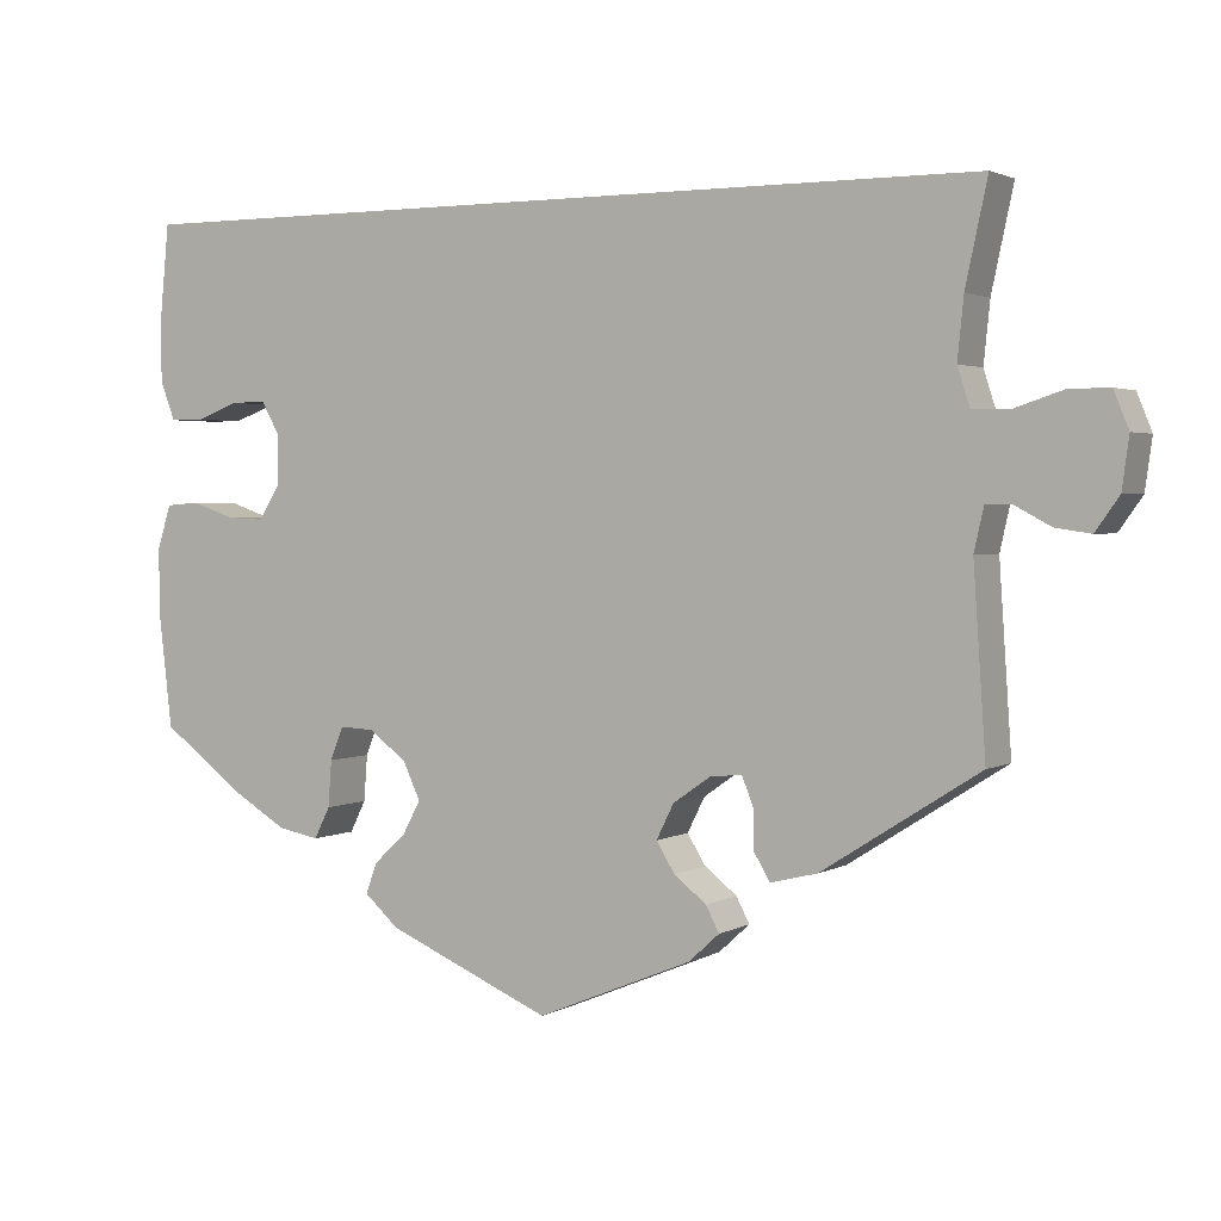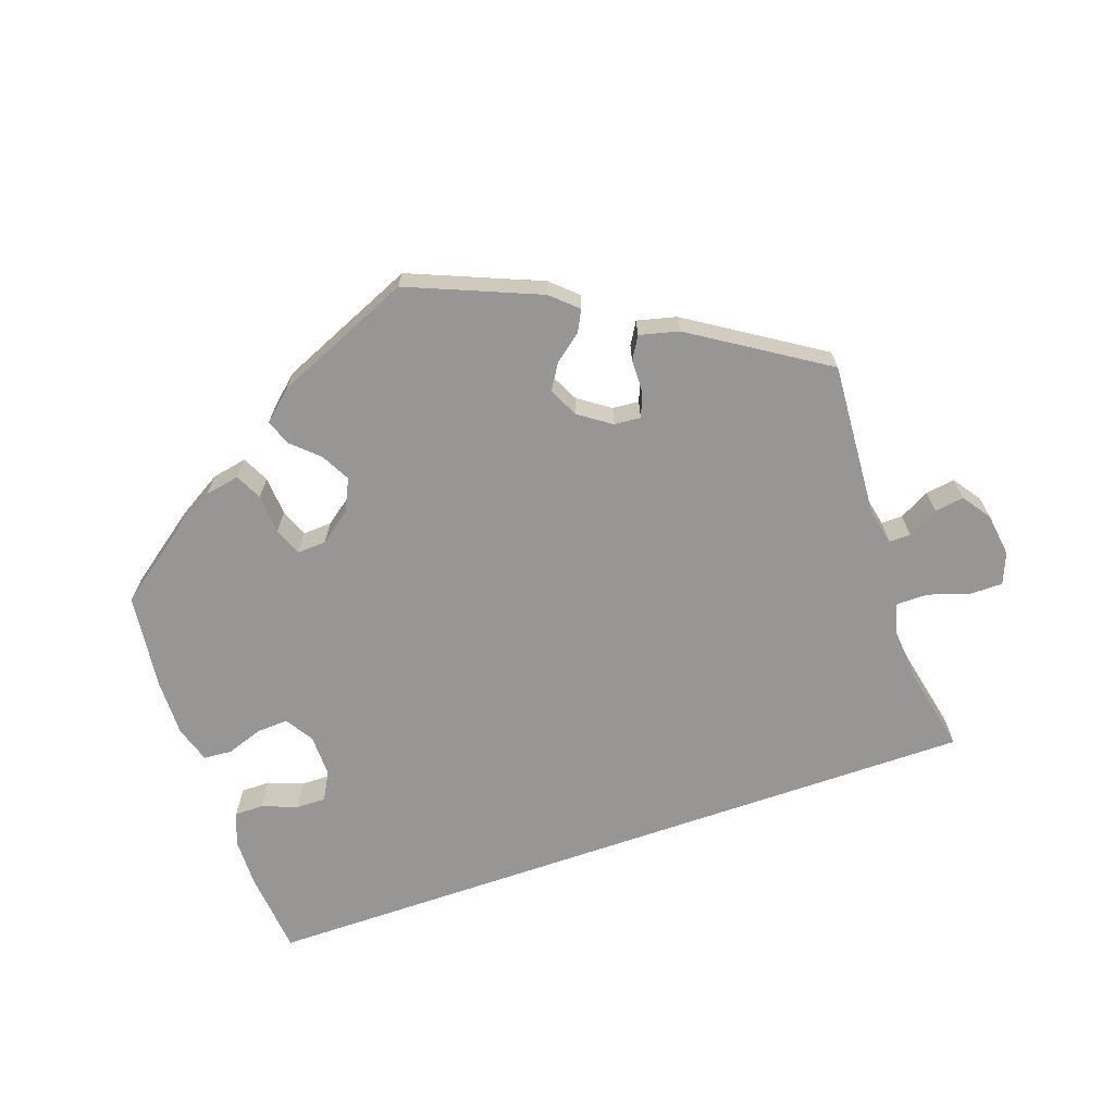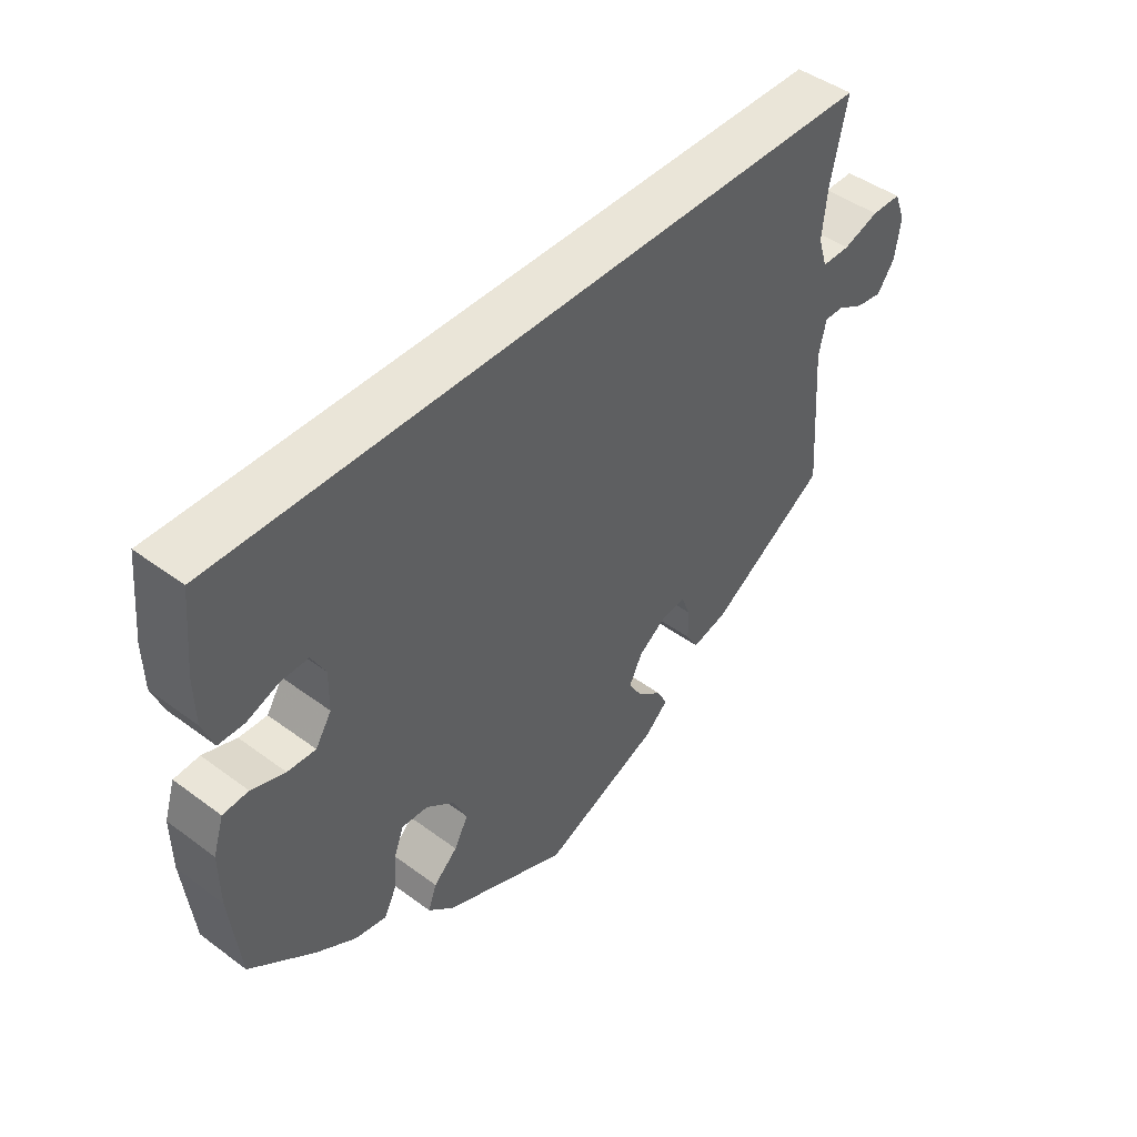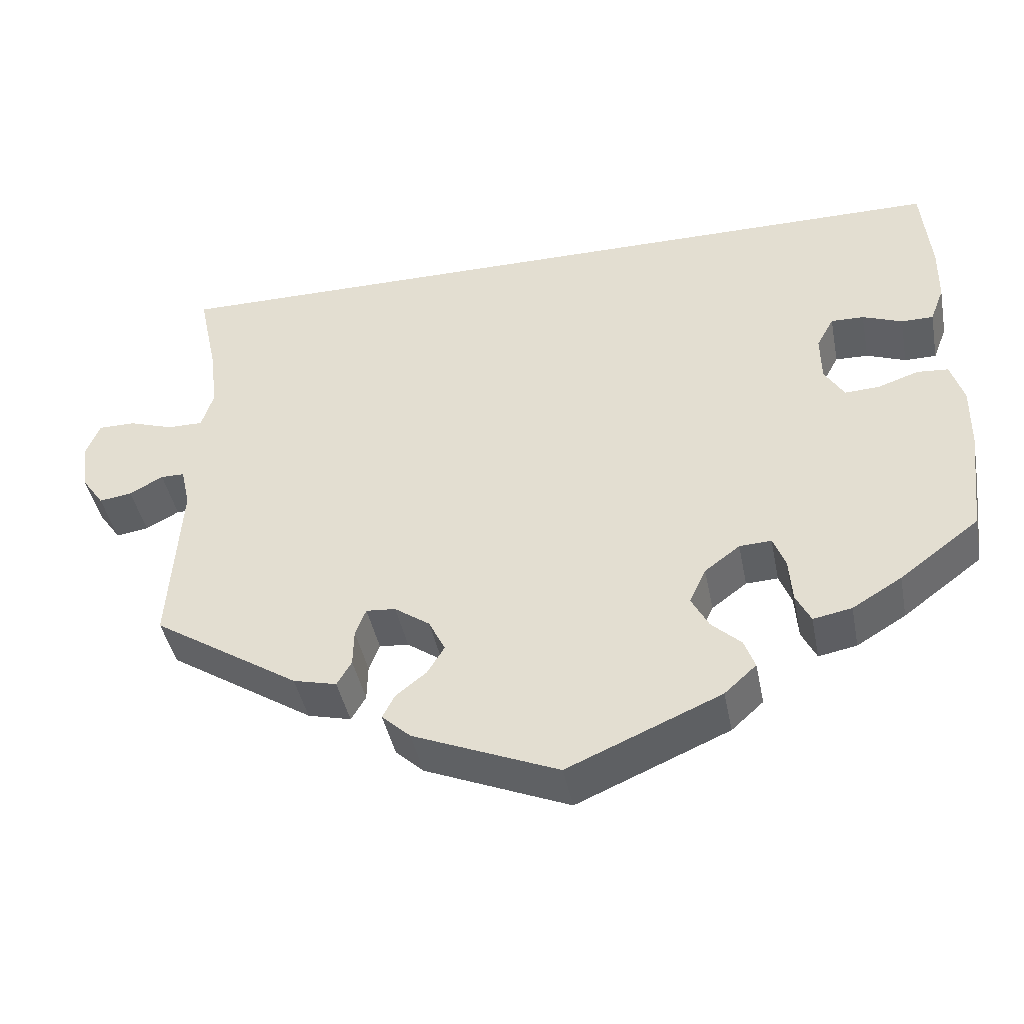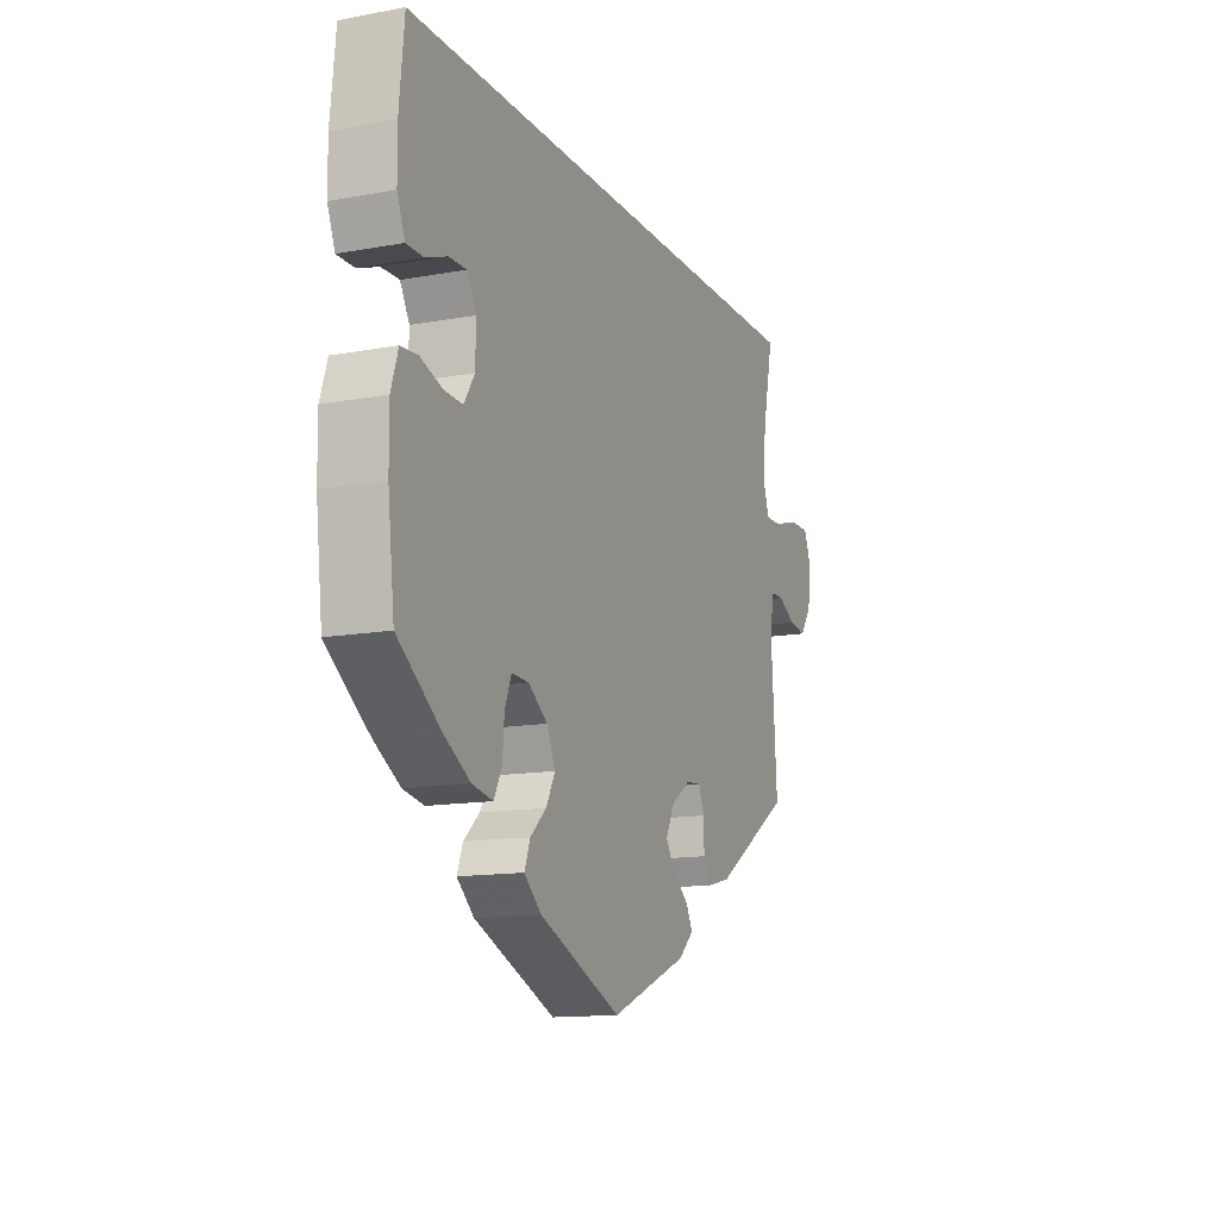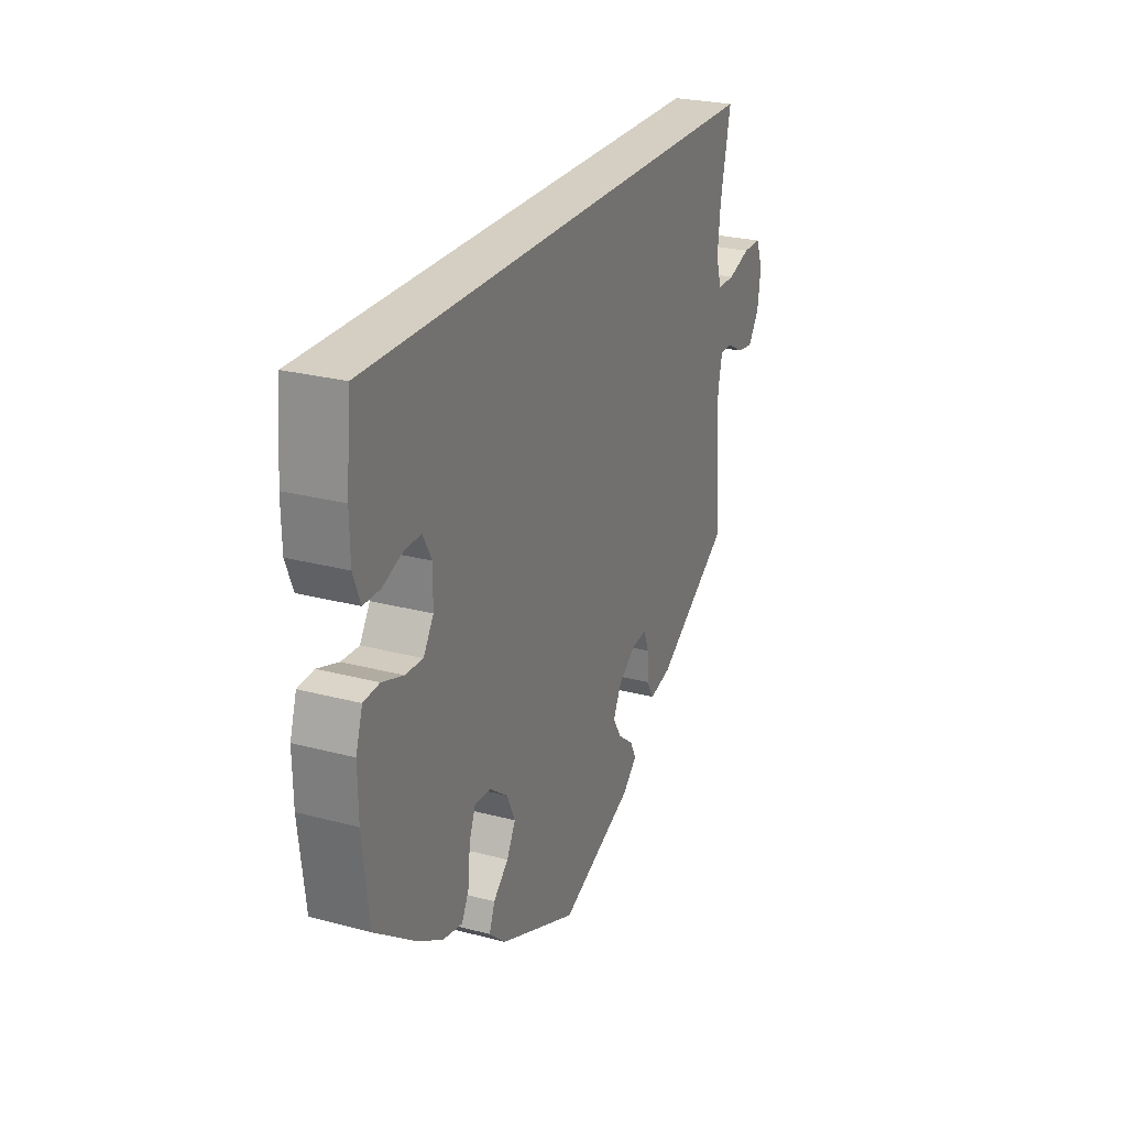
<metadata>
{"format":"obj","ext":"obj","renderer":"f3d","projection":"perspective","resolution":1024,"background":"white","views":[{"elev":2.3,"azim":-150.7,"up":"+Z"},{"elev":-67.9,"azim":-160.8,"up":"+Y"},{"elev":45.2,"azim":130.5,"up":"+Z"},{"elev":-42.4,"azim":11.1,"up":"+Z"},{"elev":-13.3,"azim":112.6,"up":"+Z"},{"elev":25.7,"azim":113.0,"up":"+Z"}]}
</metadata>
<code>
v 0.5 0.07 0.289
v 0.511 0.07 0.176
v 0.51 0.07 0.109
v 0.493 0.07 0.065
v 0.454 0.07 0.065
v 0.406 0.07 0.083
v 0.366 0.07 0.084
v 0.345 0.07 0.046
v 0.346 0.07 -0.011
v 0.37 0.07 -0.049
v 0.412 0.07 -0.047
v 0.462 0.07 -0.03
v 0.5 0.07 -0.033
v 0.516 0.07 -0.083
v 0.515 0.07 -0.16
v 0.5 0.07 -0.289
v 0.403 0.07 -0.361
v 0.343 0.07 -0.397
v 0.296 0.07 -0.406
v 0.278 0.07 -0.37
v 0.274 0.07 -0.317
v 0.259 0.07 -0.279
v 0.22 0.07 -0.281
v 0.177 0.07 -0.313
v 0.157 0.07 -0.356
v 0.178 0.07 -0.395
v 0.214 0.07 -0.428
v 0.227 0.07 -0.463
v 0.188 0.07 -0.498
v 0.001 0.07 -0.578
v -0.176 0.07 -0.505
v -0.211 0.07 -0.473
v -0.196 0.07 -0.444
v -0.159 0.07 -0.415
v -0.138 0.07 -0.381
v -0.158 0.07 -0.341
v -0.201 0.07 -0.311
v -0.237 0.07 -0.308
v -0.25 0.07 -0.341
v -0.251 0.07 -0.386
v -0.269 0.07 -0.416
v -0.322 0.07 -0.403
v -0.501 0.07 -0.289
v -0.487 0.07 -0.081
v -0.498 0.07 -0.032
v -0.527 0.07 -0.032
v -0.568 0.07 -0.054
v -0.608 0.07 -0.06
v -0.635 0.07 -0.022
v -0.643 0.07 0.036
v -0.626 0.07 0.078
v -0.581 0.07 0.078
v -0.526 0.07 0.06
v -0.483 0.07 0.06
v -0.469 0.07 0.104
v -0.476 0.07 0.173
v -0.501 0.07 0.289
v 0.5 0 0.289
v 0.511 0 0.176
v 0.51 0 0.109
v 0.493 0 0.065
v 0.454 0 0.065
v 0.406 0 0.083
v 0.366 0 0.084
v 0.345 0 0.046
v 0.346 0 -0.011
v 0.37 0 -0.049
v 0.412 0 -0.047
v 0.462 0 -0.03
v 0.5 0 -0.033
v 0.516 0 -0.083
v 0.515 0 -0.16
v 0.5 0 -0.289
v 0.403 0 -0.361
v 0.343 0 -0.397
v 0.296 0 -0.406
v 0.278 0 -0.37
v 0.274 0 -0.317
v 0.259 0 -0.279
v 0.22 0 -0.281
v 0.177 0 -0.313
v 0.157 0 -0.356
v 0.178 0 -0.395
v 0.214 0 -0.428
v 0.227 0 -0.463
v 0.188 0 -0.498
v 0.001 0 -0.578
v -0.176 0 -0.505
v -0.211 0 -0.473
v -0.196 0 -0.444
v -0.159 0 -0.415
v -0.138 0 -0.381
v -0.158 0 -0.341
v -0.201 0 -0.311
v -0.237 0 -0.308
v -0.25 0 -0.341
v -0.251 0 -0.386
v -0.269 0 -0.416
v -0.322 0 -0.403
v -0.501 0 -0.289
v -0.487 0 -0.081
v -0.498 0 -0.032
v -0.527 0 -0.032
v -0.568 0 -0.054
v -0.608 0 -0.06
v -0.635 0 -0.022
v -0.643 0 0.036
v -0.626 0 0.078
v -0.581 0 0.078
v -0.526 0 0.06
v -0.483 0 0.06
v -0.469 0 0.104
v -0.476 0 0.173
v -0.501 0 0.289
f 56 57 1 2
f 55 56 2 3
f 54 55 3
f 50 51 52 53
f 50 53 54
f 46 47 48 49
f 45 46 49 50
f 41 42 43 44
f 39 40 41 44
f 38 39 44 45
f 37 38 45
f 36 37 45
f 31 32 33 34
f 31 34 35
f 30 31 35
f 29 30 35 36
f 26 27 28 29
f 25 26 29 36
f 18 19 20 21
f 18 21 22
f 17 18 22
f 16 17 22
f 15 16 22
f 14 15 22 23
f 11 12 13 14
f 10 11 14 23
f 3 4 5 6
f 3 6 7
f 45 50 54 3
f 24 25 36 45
f 9 10 23 24
f 8 9 24 45
f 7 8 45
f 3 7 45
f 59 58 114 113
f 60 59 113 112
f 60 112 111
f 110 109 108 107
f 111 110 107
f 106 105 104 103
f 107 106 103 102
f 101 100 99 98
f 101 98 97 96
f 102 101 96 95
f 102 95 94
f 102 94 93
f 91 90 89 88
f 92 91 88
f 92 88 87
f 93 92 87 86
f 86 85 84 83
f 93 86 83 82
f 78 77 76 75
f 79 78 75
f 79 75 74
f 79 74 73
f 79 73 72
f 80 79 72 71
f 71 70 69 68
f 80 71 68 67
f 63 62 61 60
f 64 63 60
f 60 111 107 102
f 102 93 82 81
f 81 80 67 66
f 102 81 66 65
f 102 65 64
f 102 64 60
f 1 58 59 2
f 2 59 60 3
f 3 60 61 4
f 4 61 62 5
f 5 62 63 6
f 6 63 64 7
f 7 64 65 8
f 8 65 66 9
f 9 66 67 10
f 10 67 68 11
f 11 68 69 12
f 12 69 70 13
f 13 70 71 14
f 14 71 72 15
f 15 72 73 16
f 16 73 74 17
f 17 74 75 18
f 18 75 76 19
f 19 76 77 20
f 20 77 78 21
f 21 78 79 22
f 22 79 80 23
f 23 80 81 24
f 24 81 82 25
f 25 82 83 26
f 26 83 84 27
f 27 84 85 28
f 28 85 86 29
f 29 86 87 30
f 30 87 88 31
f 31 88 89 32
f 32 89 90 33
f 33 90 91 34
f 34 91 92 35
f 35 92 93 36
f 36 93 94 37
f 37 94 95 38
f 38 95 96 39
f 39 96 97 40
f 40 97 98 41
f 41 98 99 42
f 42 99 100 43
f 43 100 101 44
f 44 101 102 45
f 45 102 103 46
f 46 103 104 47
f 47 104 105 48
f 48 105 106 49
f 49 106 107 50
f 50 107 108 51
f 51 108 109 52
f 52 109 110 53
f 53 110 111 54
f 54 111 112 55
f 55 112 113 56
f 56 113 114 57
f 57 114 58 1

</code>
